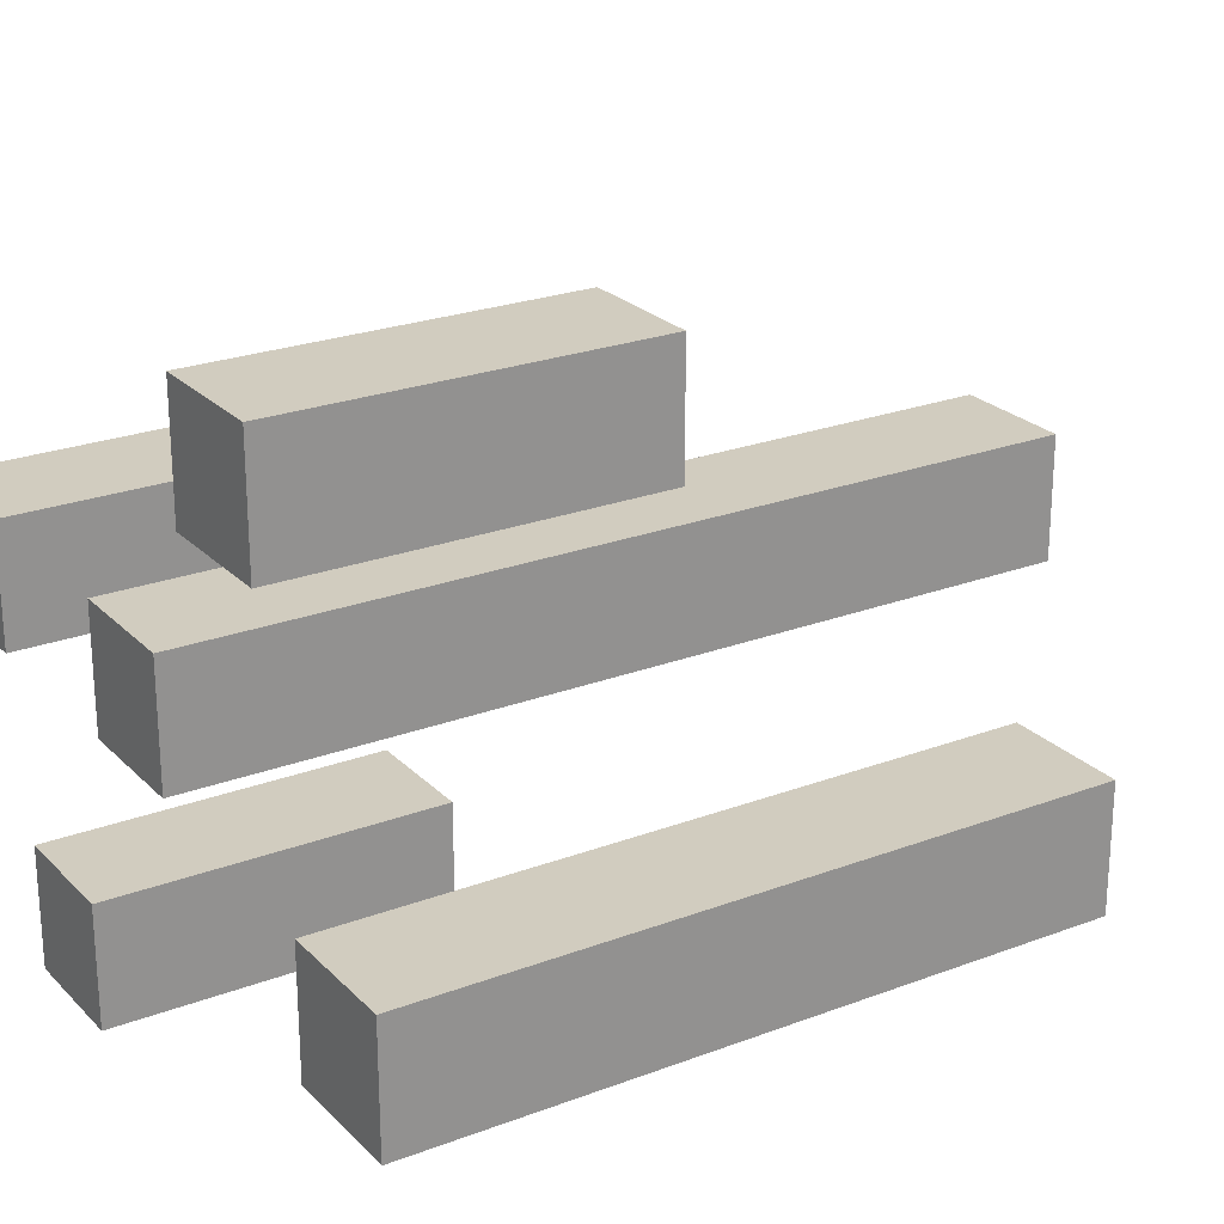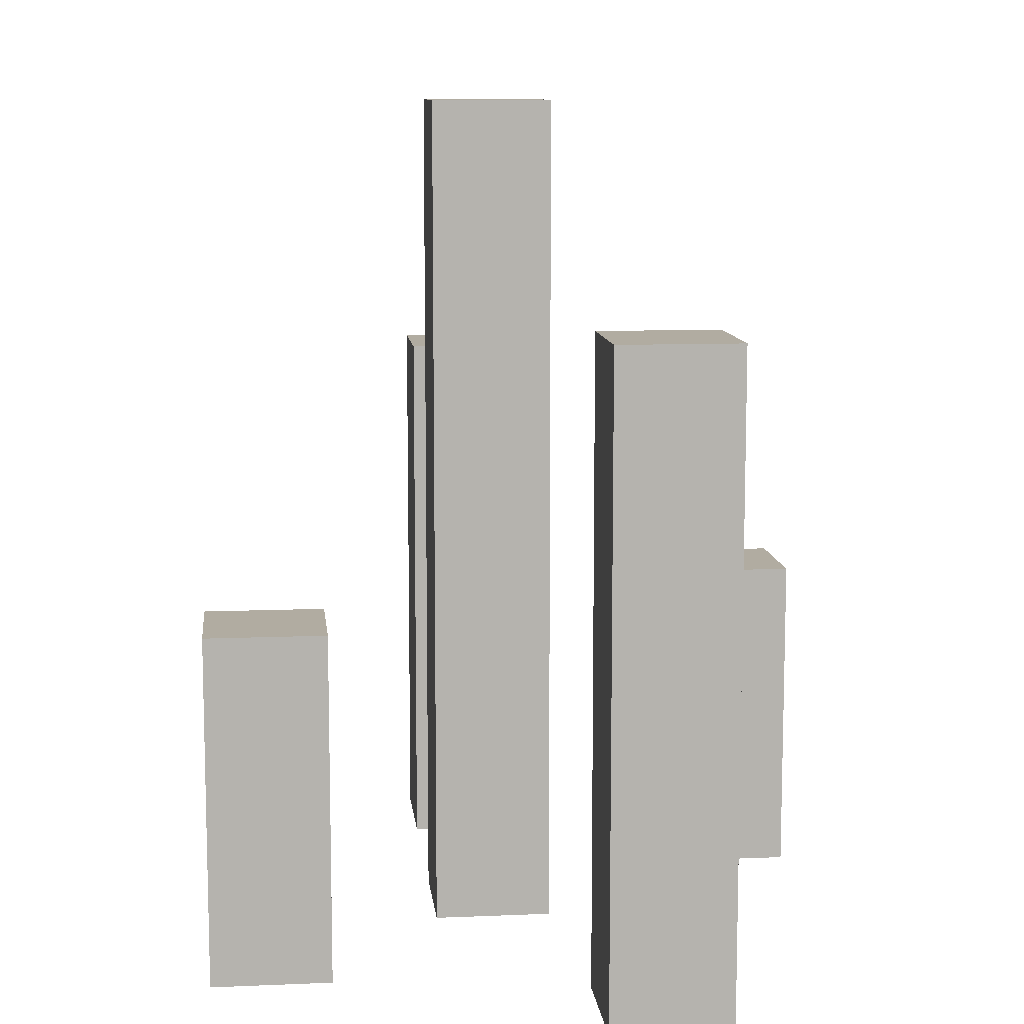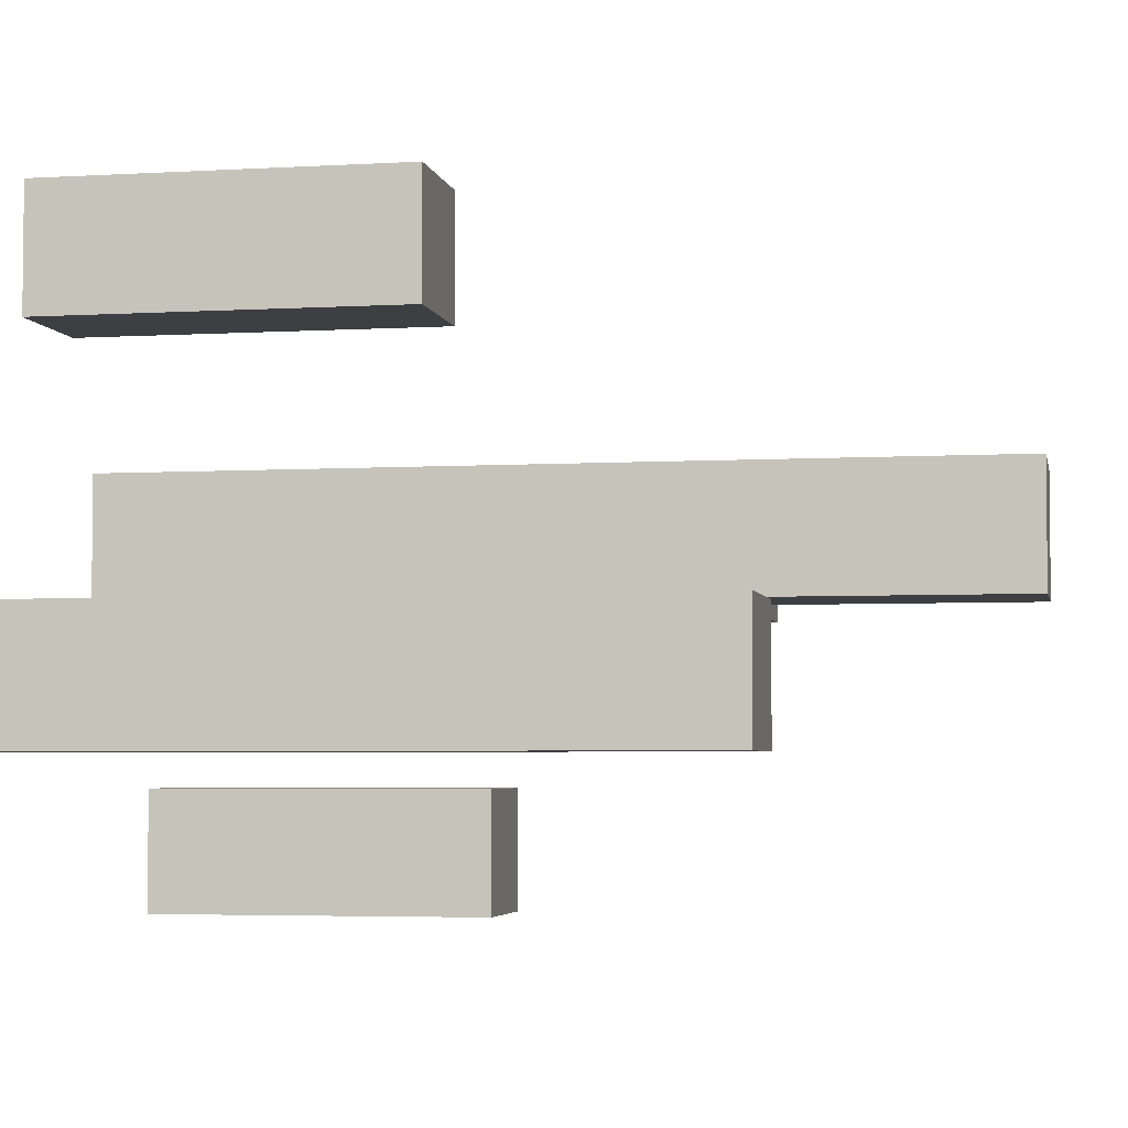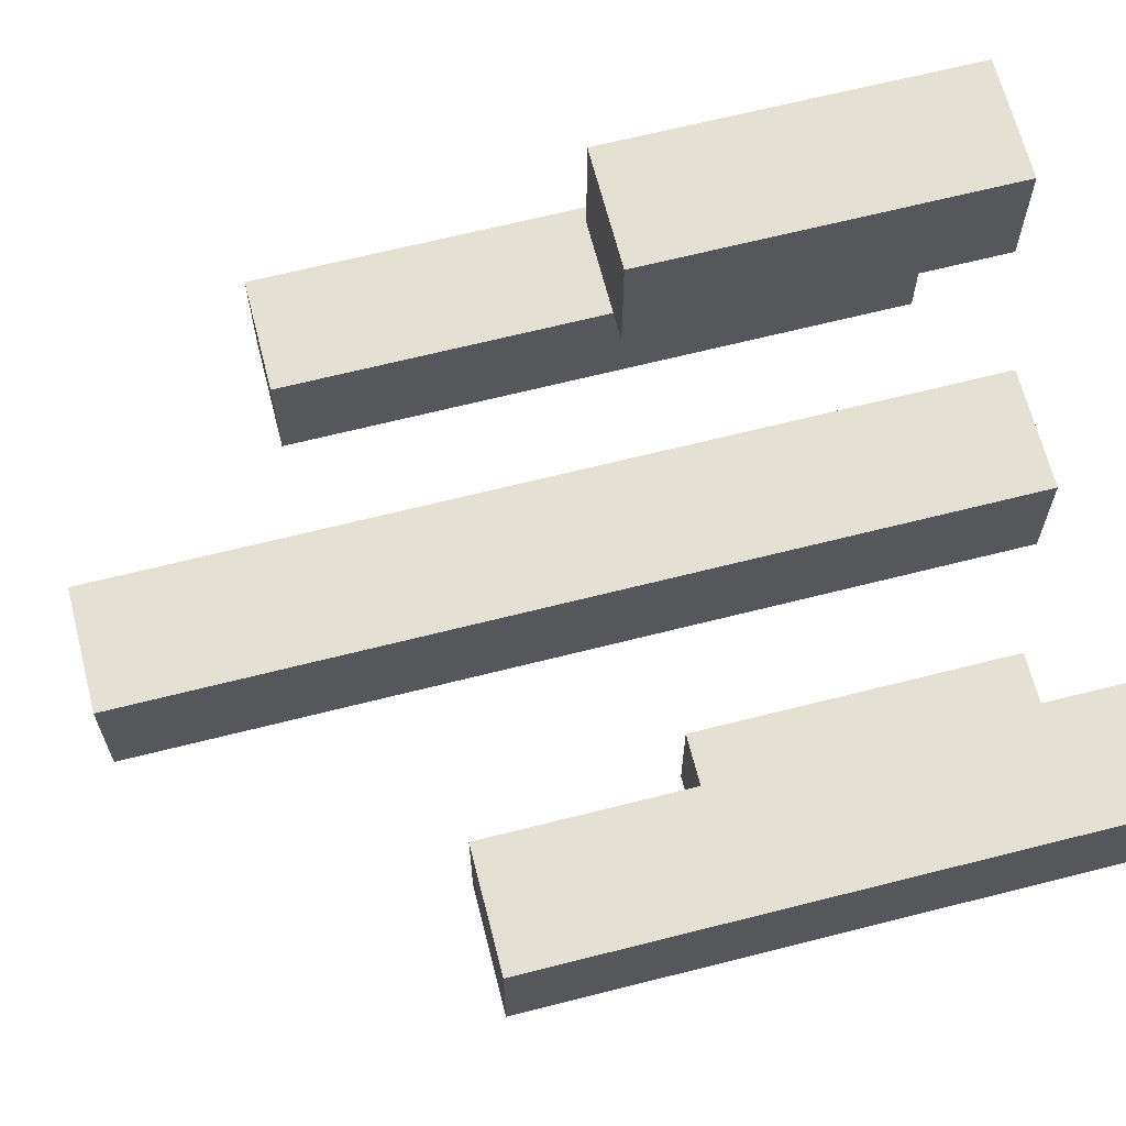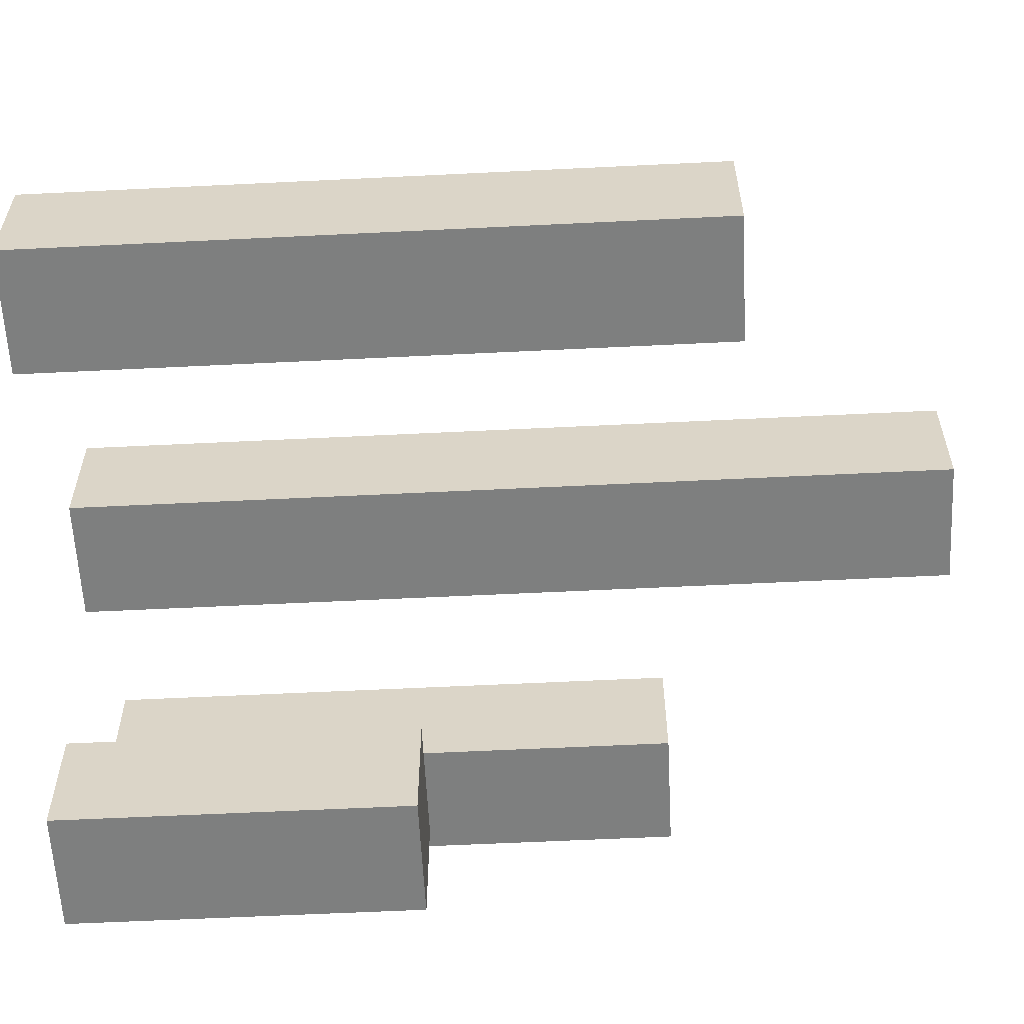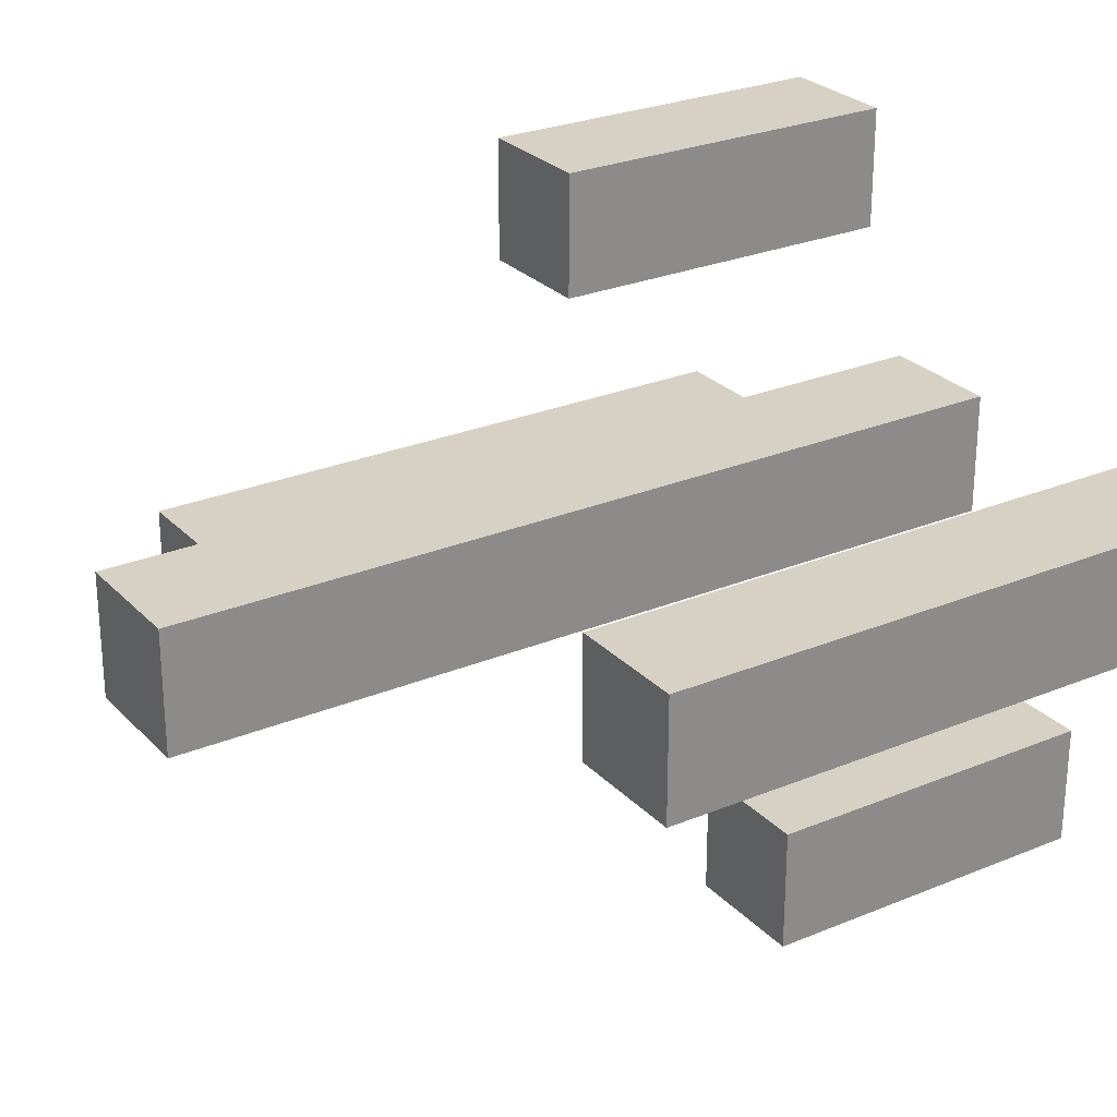
<metadata>
{"format":"obj","ext":"obj","renderer":"f3d","projection":"perspective","resolution":1024,"background":"white","views":[{"elev":23.9,"azim":57.7,"up":"+Z"},{"elev":10.2,"azim":83.9,"up":"+Y"},{"elev":-4.2,"azim":101.0,"up":"+Z"},{"elev":66.1,"azim":-104.3,"up":"+Z"},{"elev":-59.6,"azim":92.9,"up":"+Z"},{"elev":26.7,"azim":-123.0,"up":"+Z"}]}
</metadata>
<code>
g Mesh1 Group1 Model
v 0 0.61 -0.0854
v 0 0 -0
v 0 0.61 -0
f 1 2 3
v 0 0 -0.0854
f 2 1 4
v 0.0854 0 -0.0854
f 1 5 4
v 0.0854 0.61 -0.0854
f 5 1 6
v 0.0854 0.61 -0
f 1 7 6
f 7 1 3
f 2 7 3
v 0.0854 0 -0
f 7 2 8
f 2 5 8
f 5 2 4
f 5 7 8
f 7 5 6
g Mesh2 Group1 Model
v -0.22 0.41 -0.0854
v -0.22 0 -0
v -0.22 0.41 -0
f 9 10 11
v -0.22 0 -0.0854
f 10 9 12
v -0.1346 0 -0.0854
f 9 13 12
v -0.1346 0.41 -0.0854
f 13 9 14
v -0.1346 0.41 -0
f 9 15 14
f 15 9 11
f 10 15 11
v -0.1346 0 -0
f 15 10 16
f 10 13 16
f 13 10 12
f 13 15 16
f 15 13 14
g Mesh3 Group1 Model
v -0.0291 3.567e-16 -0.2898
v -0.0291 0.24 -0.2044
v -0.0291 3.567e-16 -0.2044
f 17 18 19
v -0.0291 0.24 -0.2898
f 18 17 20
v -0.1145 0.24 -0.2898
f 17 21 20
v -0.1145 3.567e-16 -0.2898
f 21 17 22
v -0.1145 3.567e-16 -0.2044
f 17 23 22
f 23 17 19
f 18 23 19
v -0.1145 0.24 -0.2044
f 23 18 24
f 18 21 24
f 21 18 20
f 21 23 24
f 23 21 22
g Mesh4 Group1 Model
v 0.3248 3.61e-16 -0.1818
v 0.3248 0.46 -0.09643
v 0.3248 3.61e-16 -0.09643
f 25 26 27
v 0.3248 0.46 -0.1818
f 26 25 28
v 0.2394 0.46 -0.1818
f 25 29 28
v 0.2394 3.61e-16 -0.1818
f 29 25 30
v 0.2394 3.61e-16 -0.09643
f 25 31 30
f 31 25 27
f 26 31 27
v 0.2394 0.46 -0.09643
f 31 26 32
f 26 29 32
f 29 26 28
f 29 31 32
f 31 29 30
g Mesh5 Group1 Model
v 0.2102 3.61e-16 0.08276
v 0.2102 0.25 0.1682
v 0.2102 3.61e-16 0.1682
f 33 34 35
v 0.2102 0.25 0.08276
f 34 33 36
v 0.1247 0.25 0.08276
f 33 37 36
v 0.1247 3.61e-16 0.08276
f 37 33 38
v 0.1247 3.61e-16 0.1682
f 33 39 38
f 39 33 35
f 34 39 35
v 0.1247 0.25 0.1682
f 39 34 40
f 34 37 40
f 37 34 36
f 37 39 40
f 39 37 38

</code>
